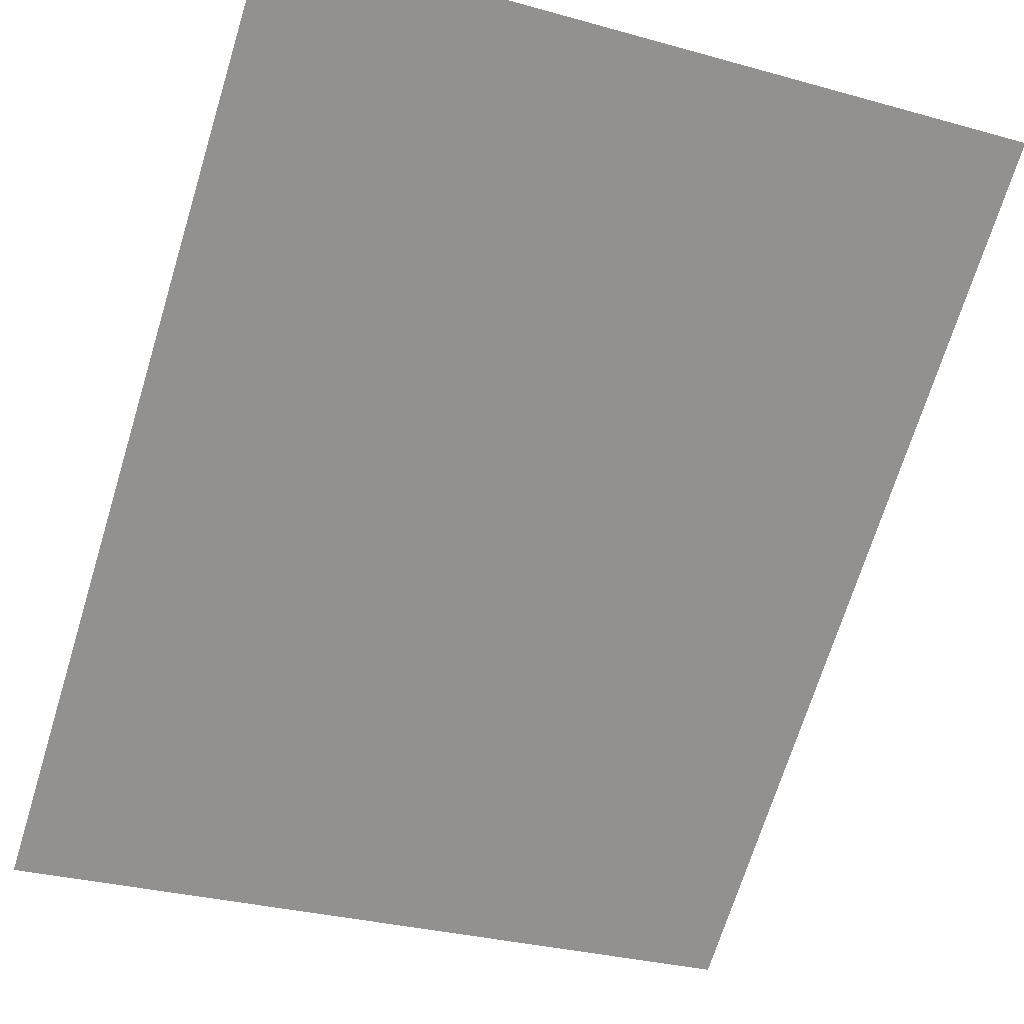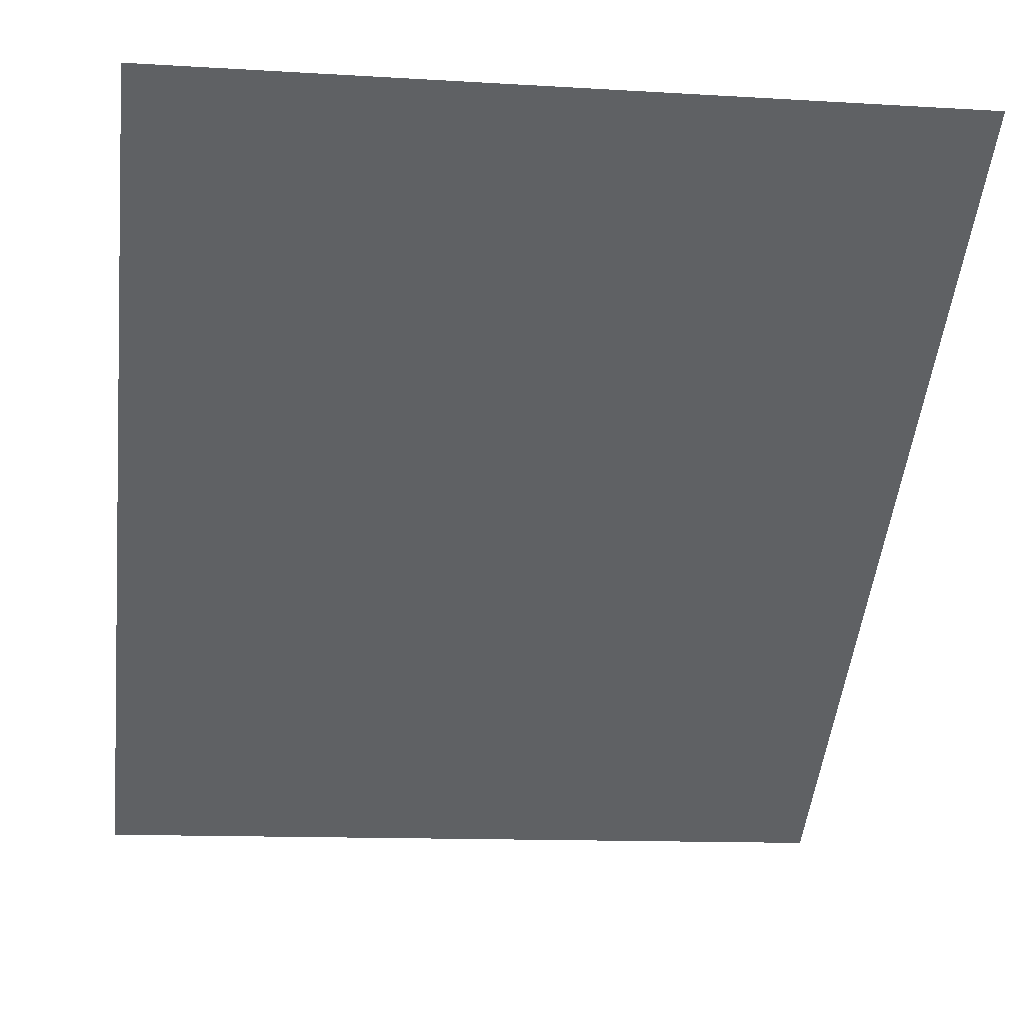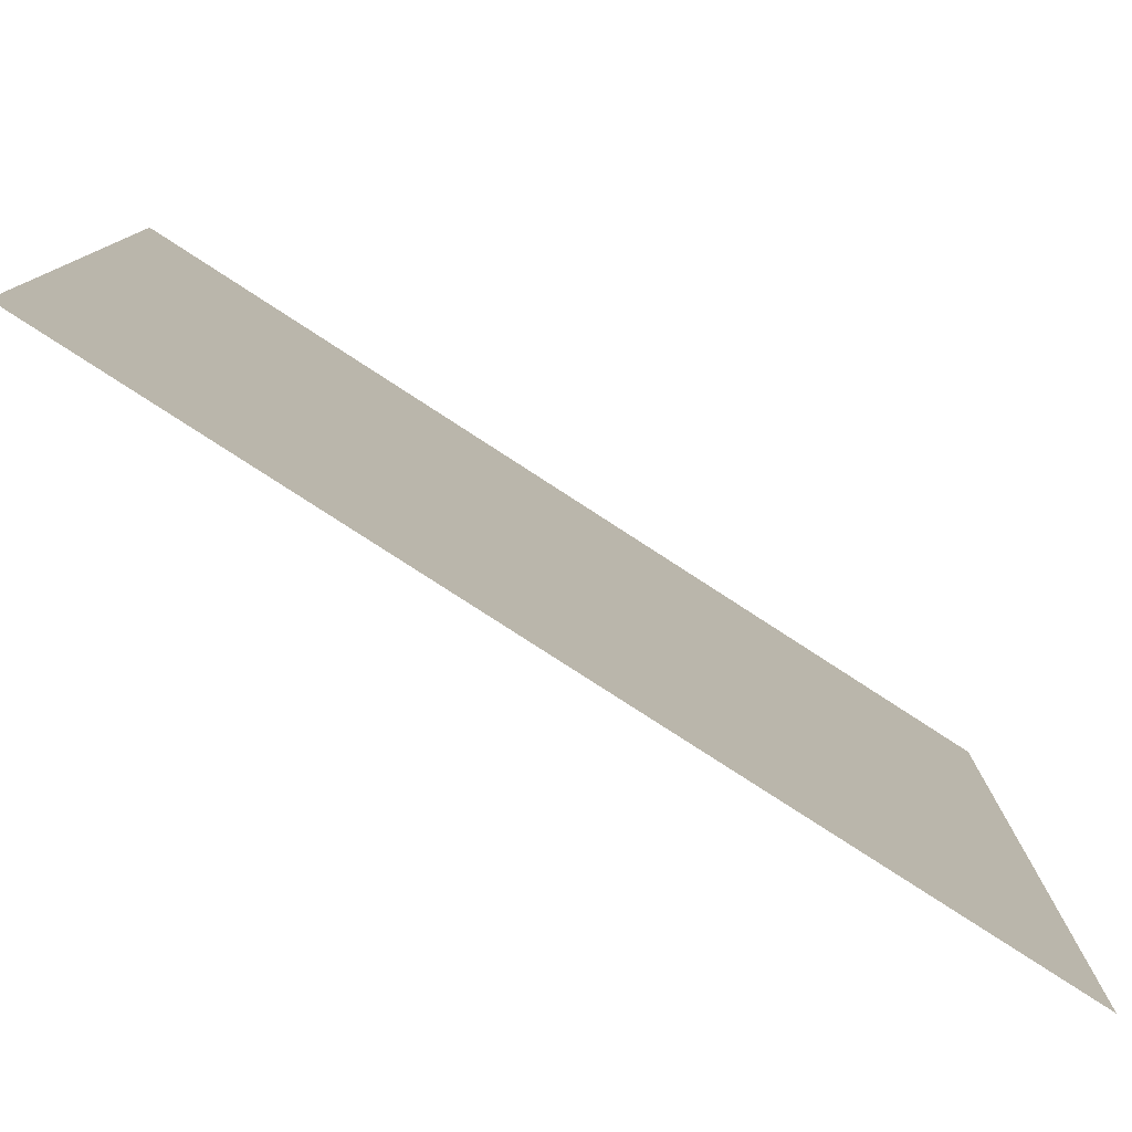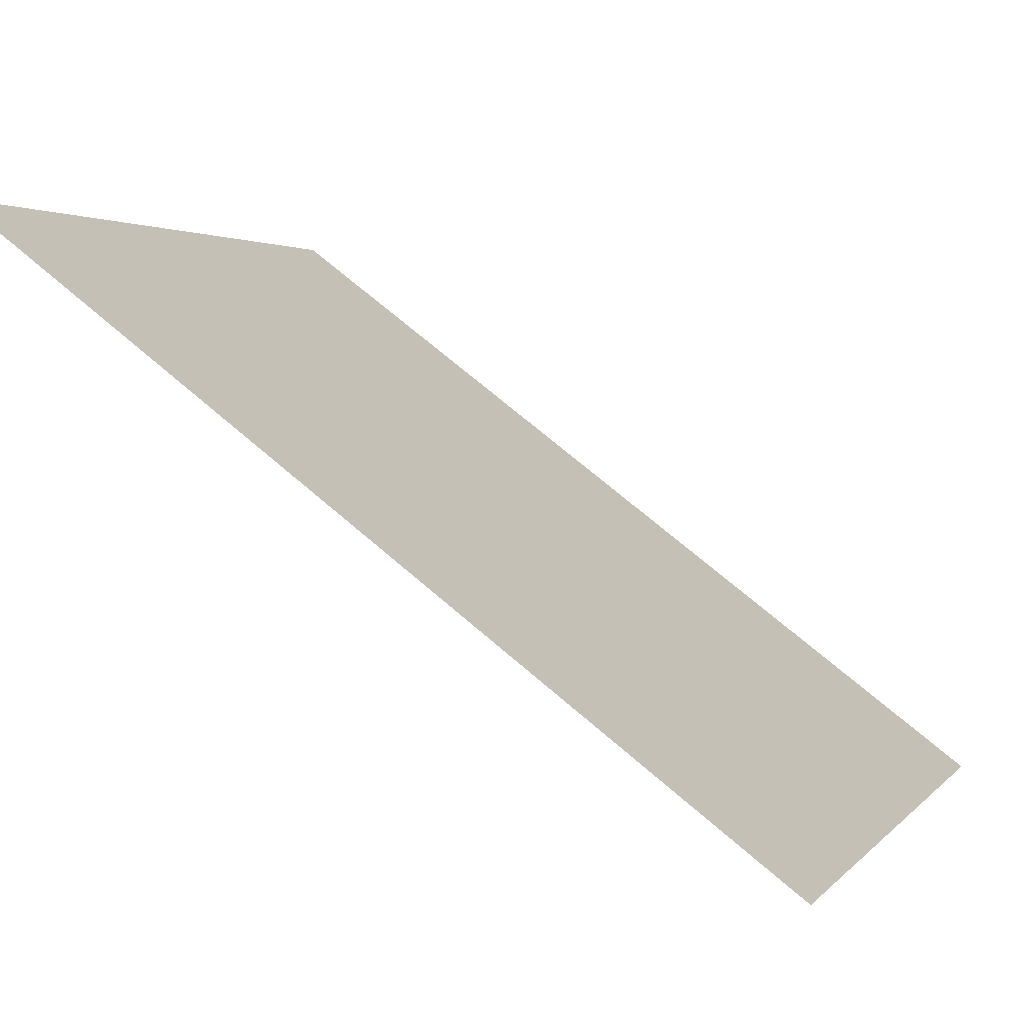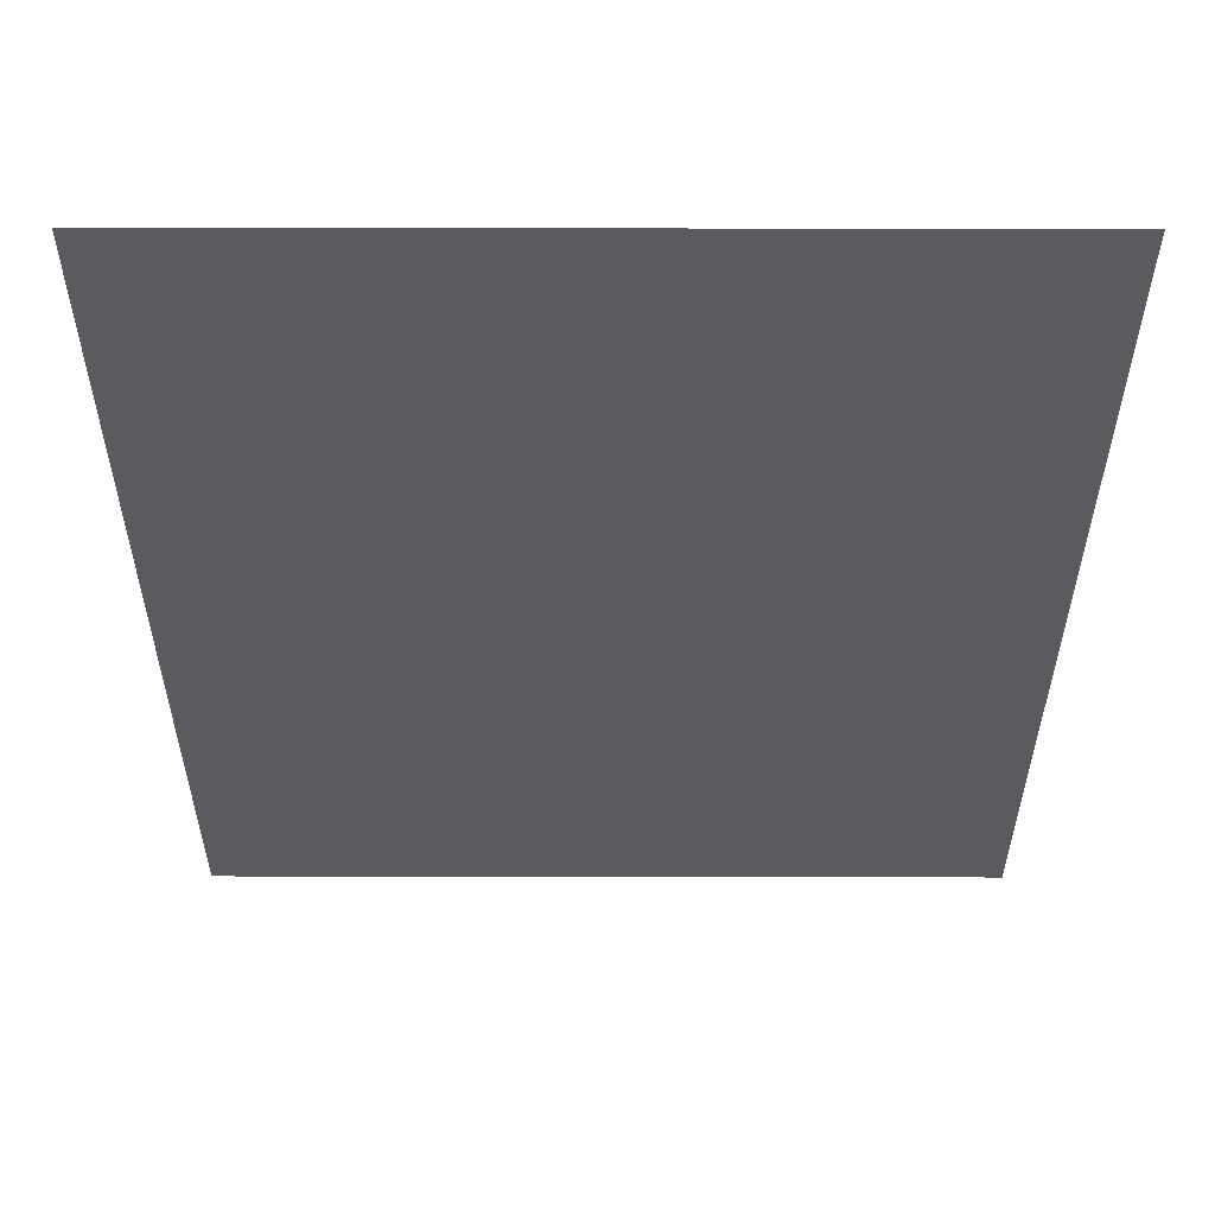
<metadata>
{"format":"obj","ext":"obj","renderer":"f3d","projection":"perspective","resolution":1024,"background":"white","views":[{"elev":-31.1,"azim":68.4,"up":"+Y"},{"elev":-12.6,"azim":82.0,"up":"+Y"},{"elev":-79.4,"azim":-176.1,"up":"+Z"},{"elev":2.6,"azim":-160.7,"up":"+Y"},{"elev":-69.9,"azim":-90.1,"up":"+Y"}]}
</metadata>
<code>
v -0.5 -1.062 0.5
v -0.5 -1.062 -0.5
v 0.5 -0.3125 -0.5
v 0.5 -0.3125 0.5
f 1 2 3
f 1 3 4

</code>
